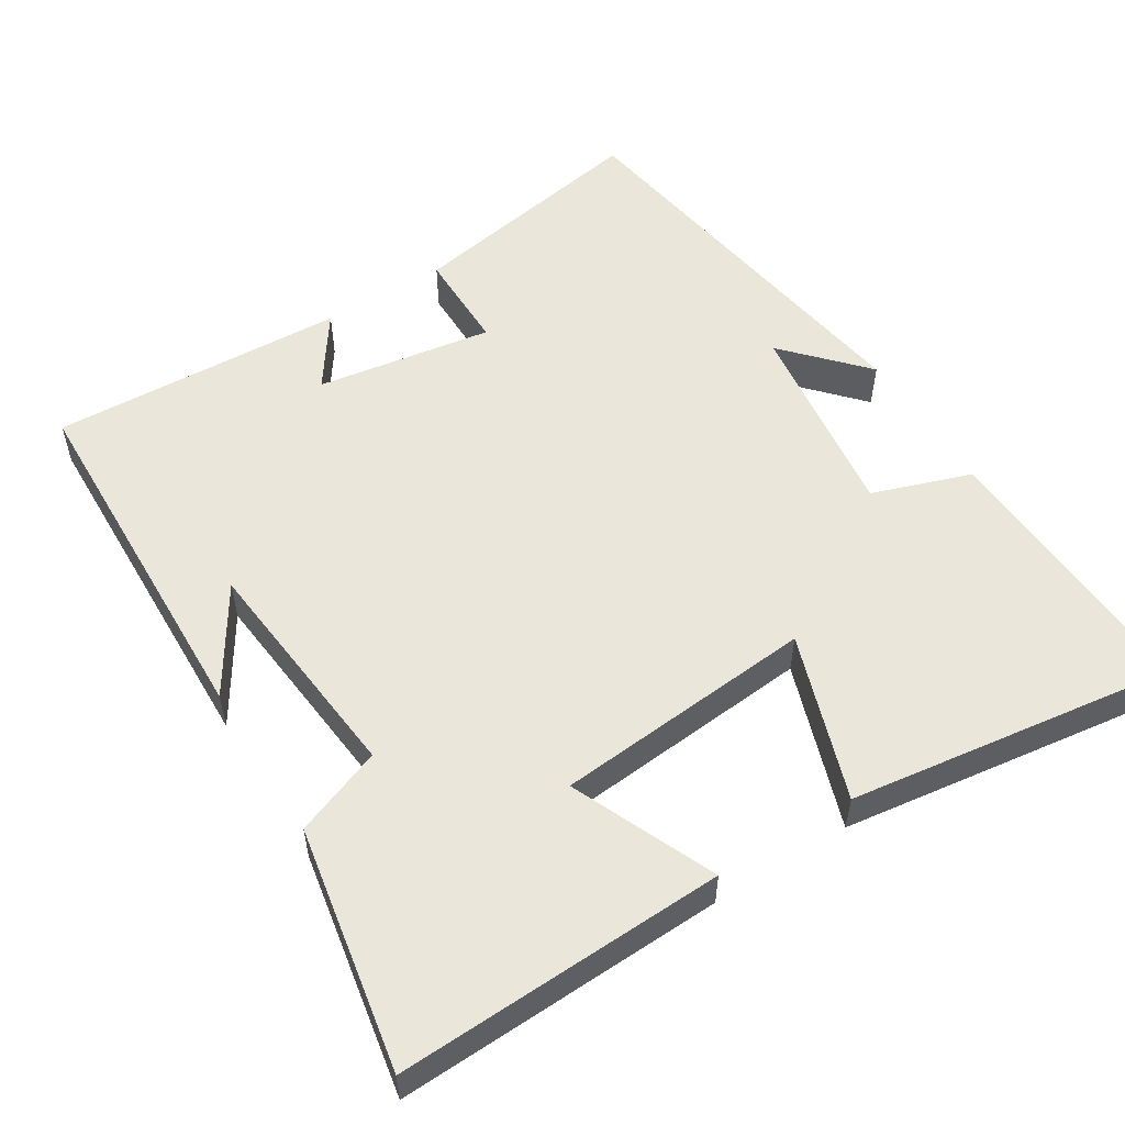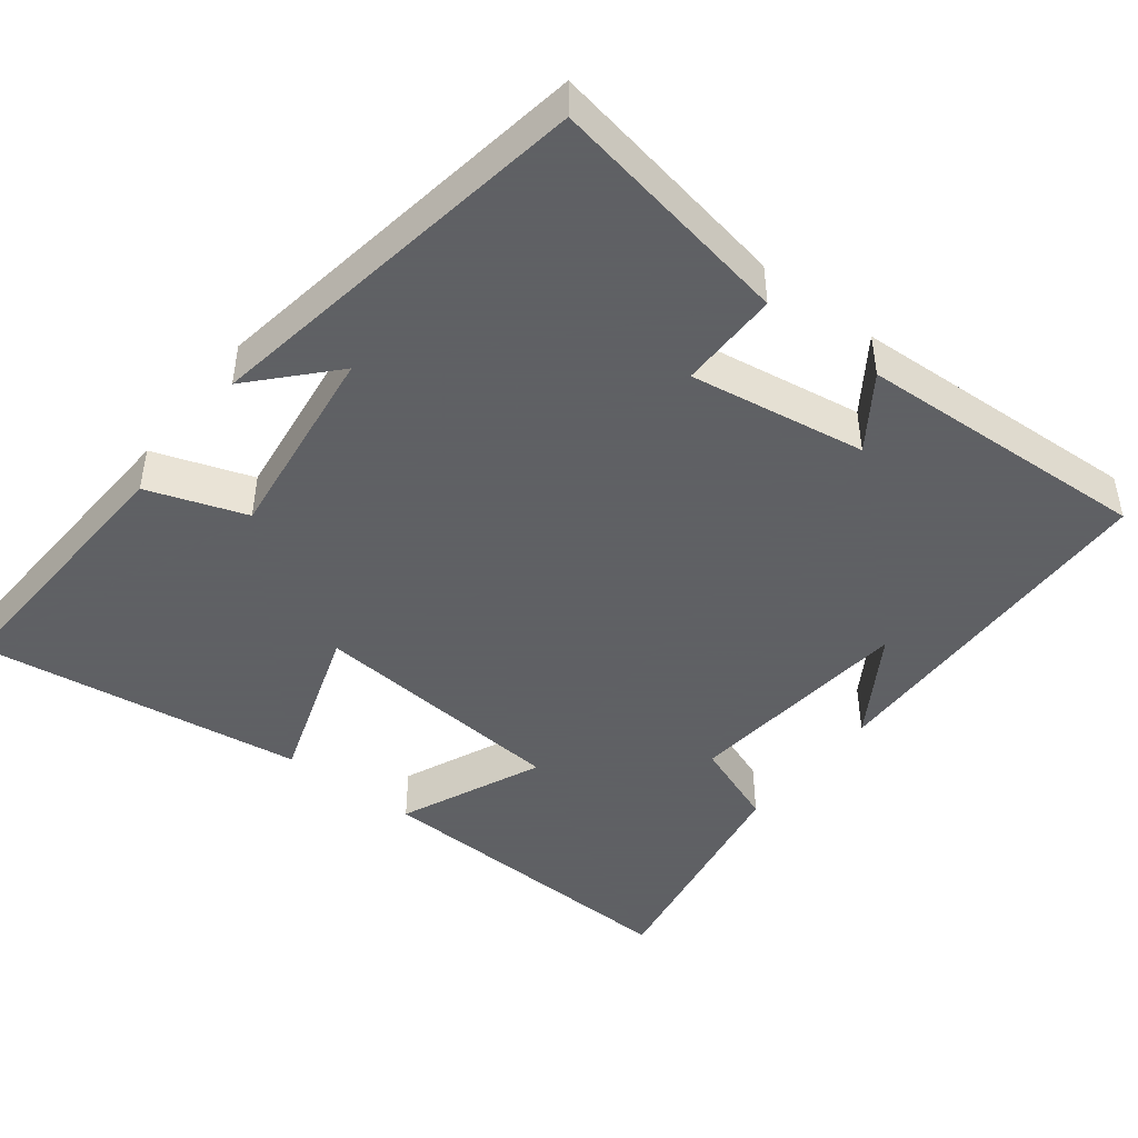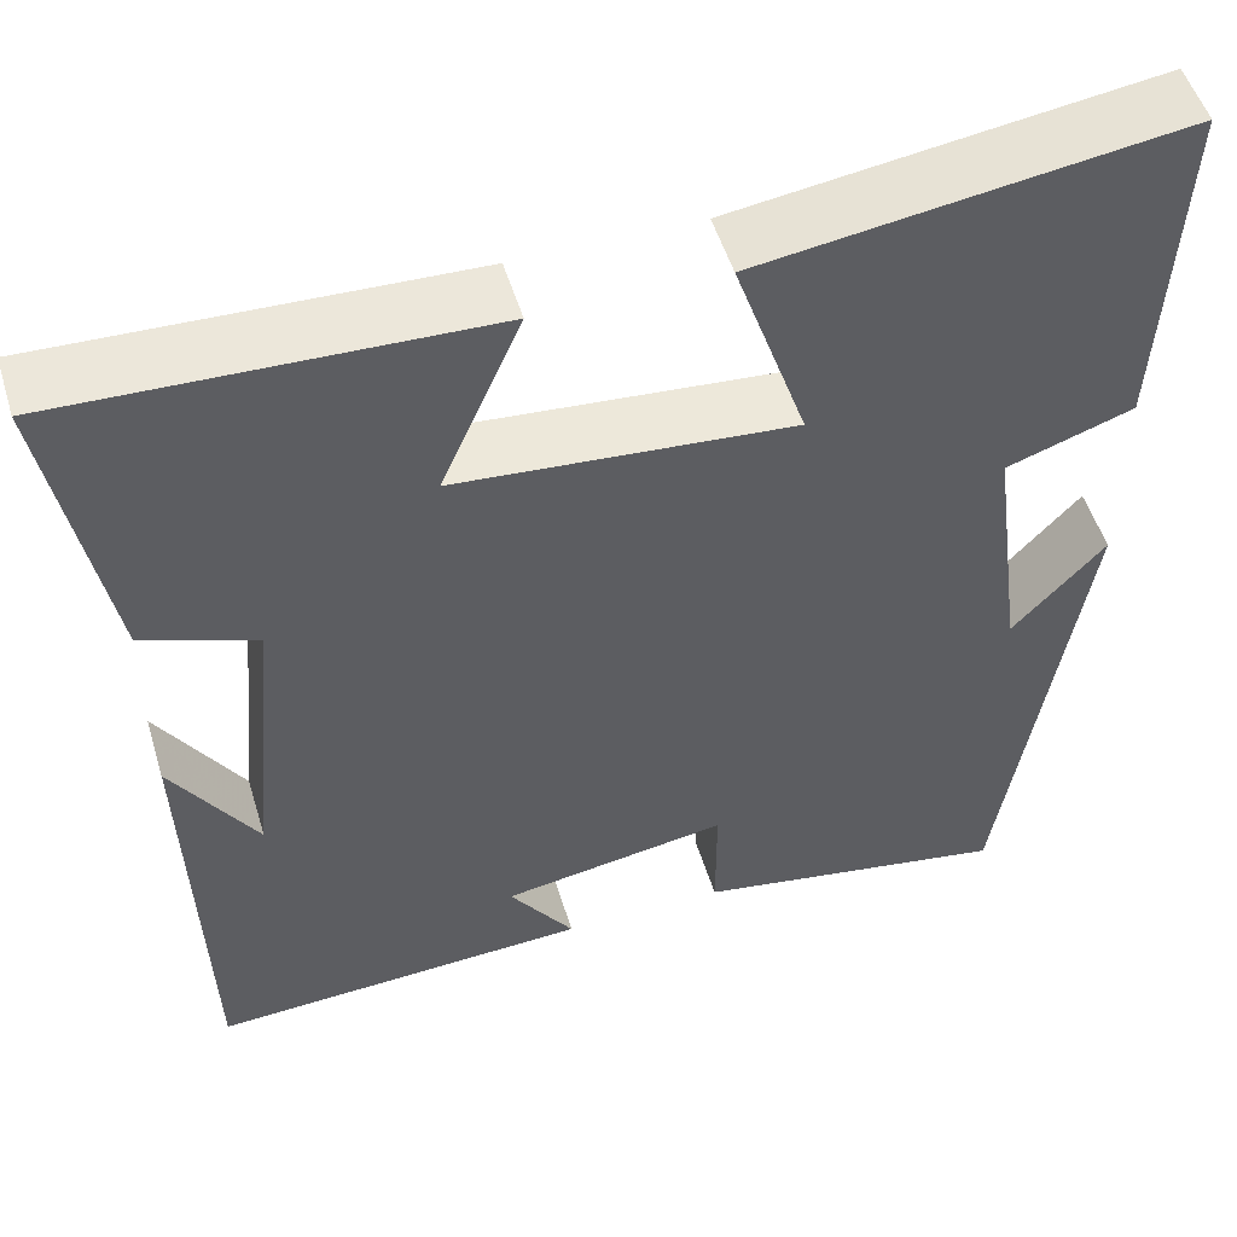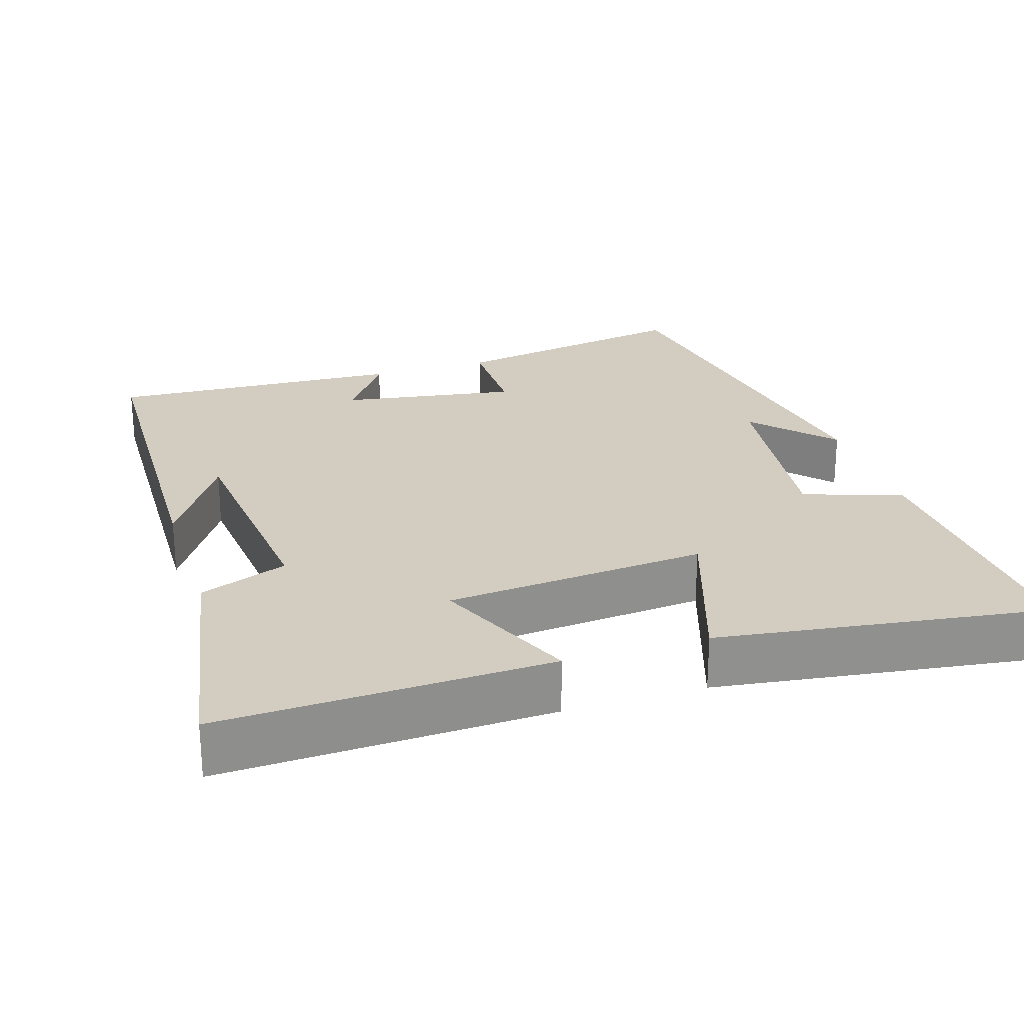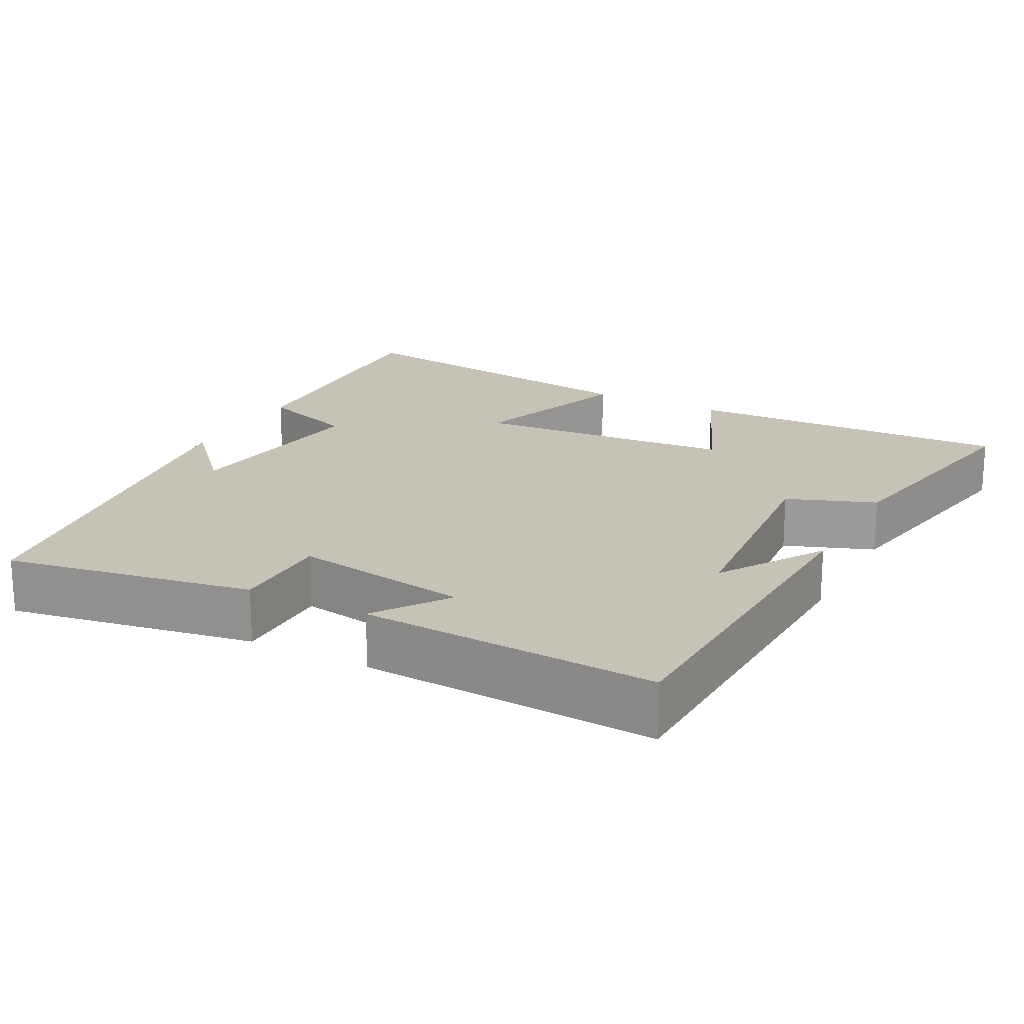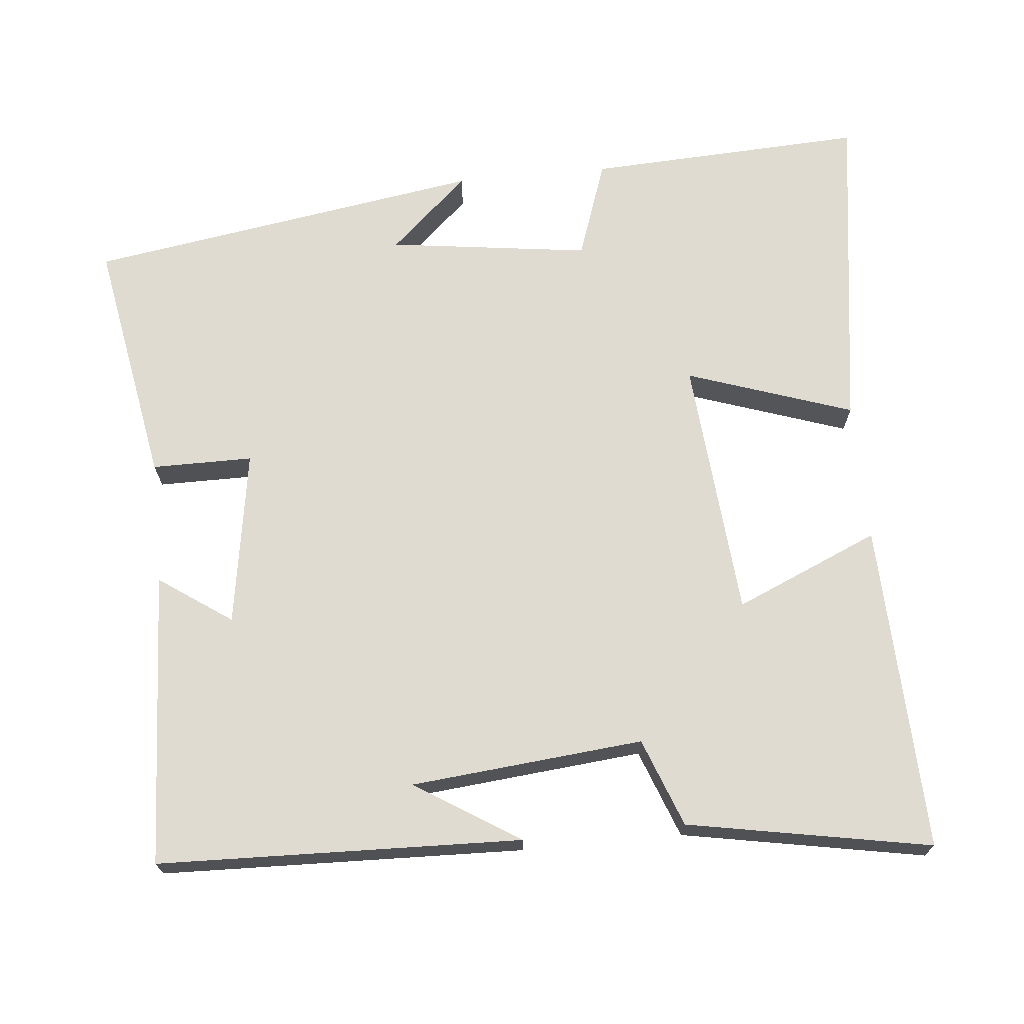
<metadata>
{"format":"obj","ext":"obj","renderer":"f3d","projection":"perspective","resolution":1024,"background":"white","views":[{"elev":54.7,"azim":-32.0,"up":"+Y"},{"elev":-45.3,"azim":142.1,"up":"+Y"},{"elev":51.9,"azim":-16.8,"up":"+Z"},{"elev":24.8,"azim":-17.7,"up":"+Y"},{"elev":19.3,"azim":-152.0,"up":"+Y"},{"elev":69.8,"azim":-95.5,"up":"+Y"}]}
</metadata>
<code>
v 0.416 0.07 -0.559
v 0.083 0.07 -0.5
v 0.083 0.07 -0.364
v -0.155 0.07 -0.402
v -0.087 0.07 -0.5
v -0.485 0.07 -0.52
v -0.5 0.07 -0.03
v -0.411 0.07 -0.171
v -0.381 0.07 0.143
v -0.5 0.07 0.188
v -0.56 0.07 0.516
v -0.117 0.07 0.5
v -0.201 0.07 0.306
v 0.151 0.07 0.276
v 0.075 0.07 0.5
v 0.518 0.07 0.562
v 0.5 0.07 0.188
v 0.367 0.07 0.142
v 0.403 0.07 -0.13
v 0.5 0.07 -0.024
v 0.416 0 -0.559
v 0.083 0 -0.5
v 0.083 0 -0.364
v -0.155 0 -0.402
v -0.087 0 -0.5
v -0.485 0 -0.52
v -0.5 0 -0.03
v -0.411 0 -0.171
v -0.381 0 0.143
v -0.5 0 0.188
v -0.56 0 0.516
v -0.117 0 0.5
v -0.201 0 0.306
v 0.151 0 0.276
v 0.075 0 0.5
v 0.518 0 0.562
v 0.5 0 0.188
v 0.367 0 0.142
v 0.403 0 -0.13
v 0.5 0 -0.024
f 19 20 1 2
f 18 19 2 3
f 16 17 18
f 15 16 18
f 14 15 18
f 18 3 4
f 14 18 4
f 13 14 4
f 11 12 13
f 10 11 13
f 9 10 13
f 8 9 13 4
f 6 7 8
f 4 5 6 8
f 22 21 40 39
f 23 22 39 38
f 38 37 36
f 38 36 35
f 38 35 34
f 24 23 38
f 24 38 34
f 24 34 33
f 33 32 31
f 33 31 30
f 33 30 29
f 24 33 29 28
f 28 27 26
f 28 26 25 24
f 1 21 22 2
f 2 22 23 3
f 3 23 24 4
f 4 24 25 5
f 5 25 26 6
f 6 26 27 7
f 7 27 28 8
f 8 28 29 9
f 9 29 30 10
f 10 30 31 11
f 11 31 32 12
f 12 32 33 13
f 13 33 34 14
f 14 34 35 15
f 15 35 36 16
f 16 36 37 17
f 17 37 38 18
f 18 38 39 19
f 19 39 40 20
f 20 40 21 1

</code>
